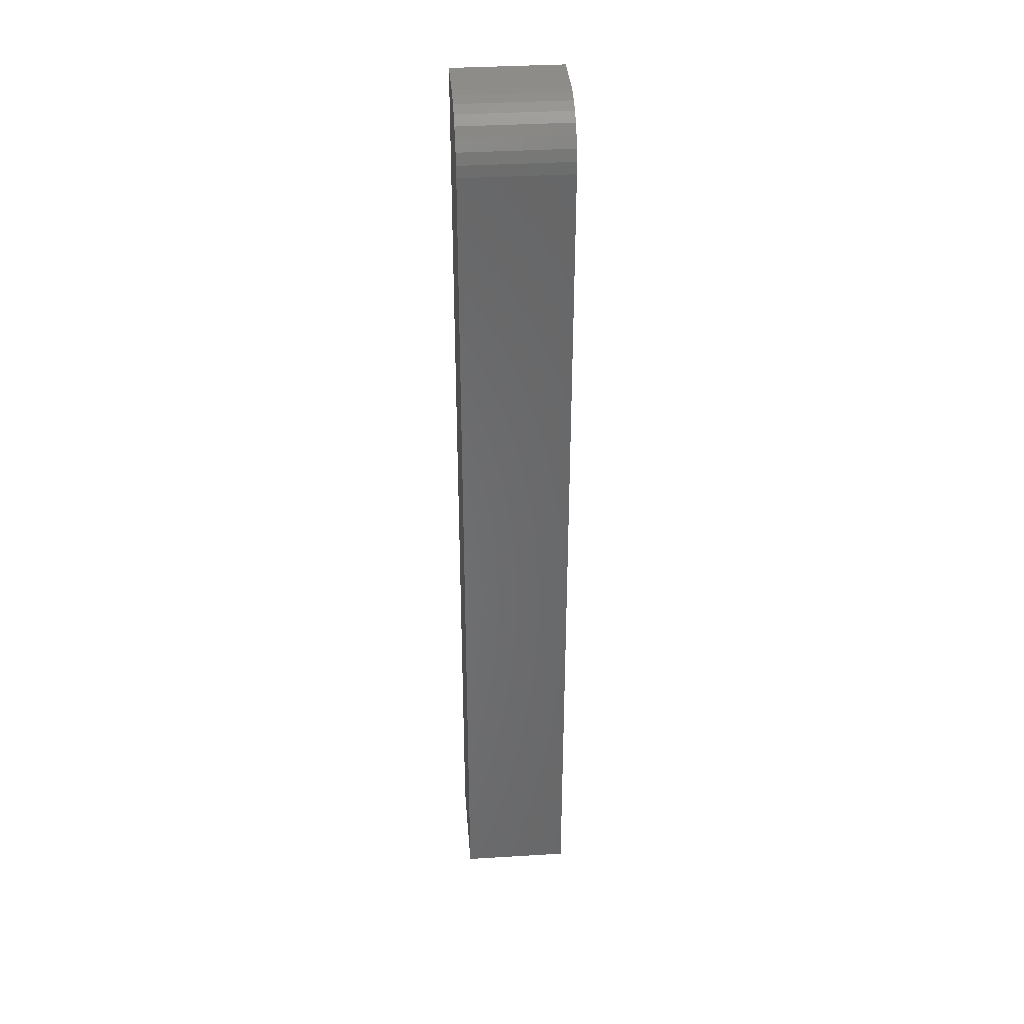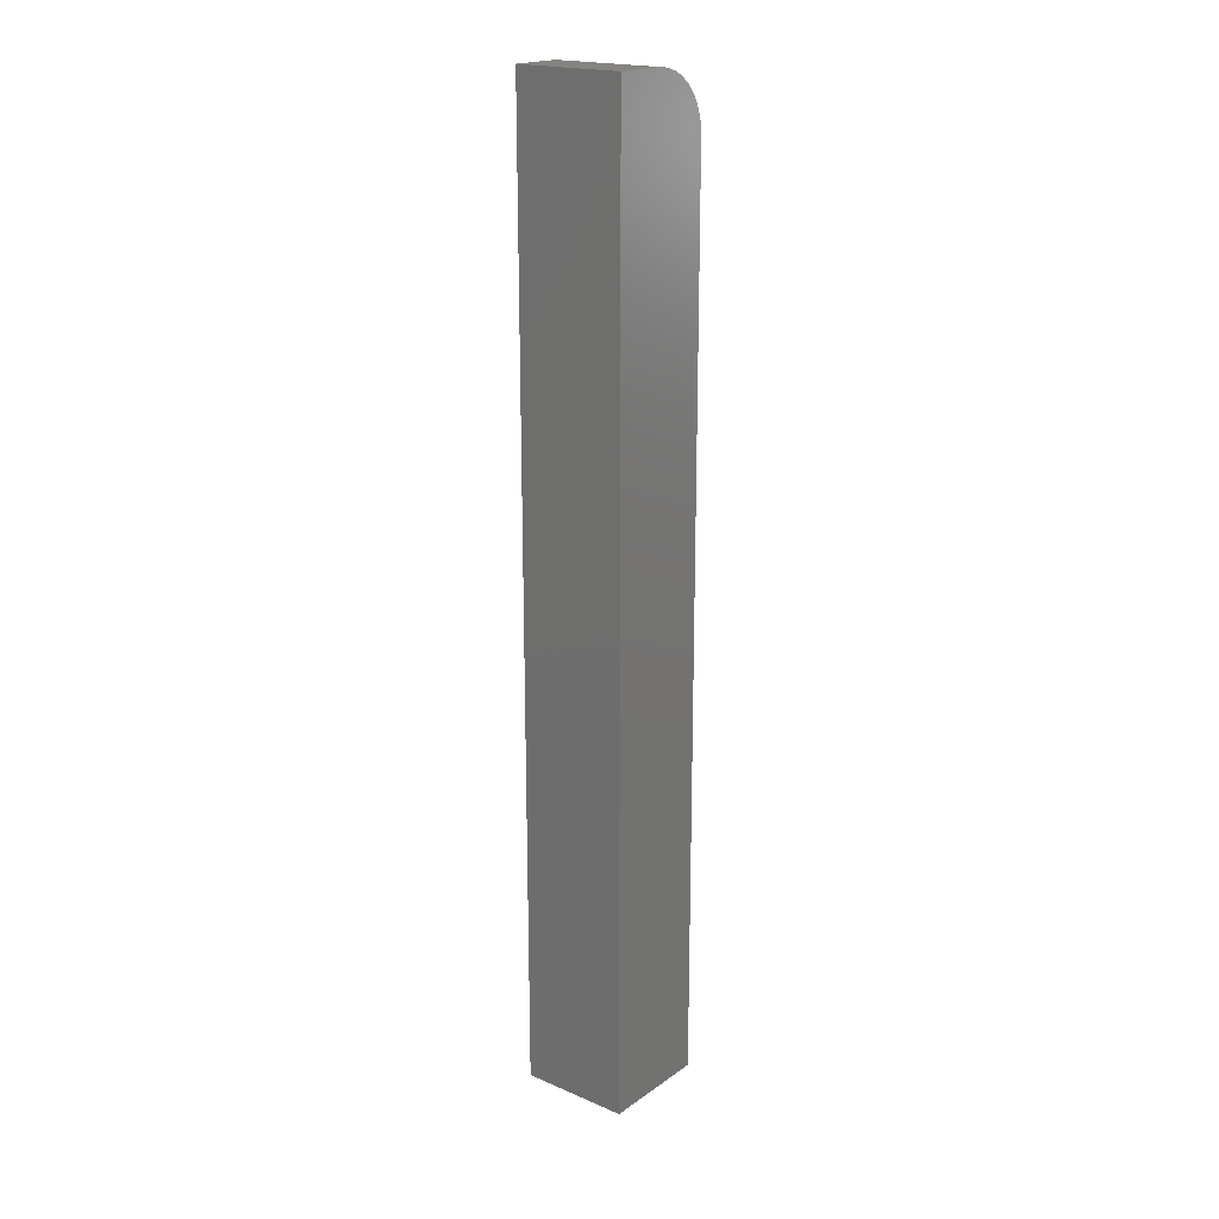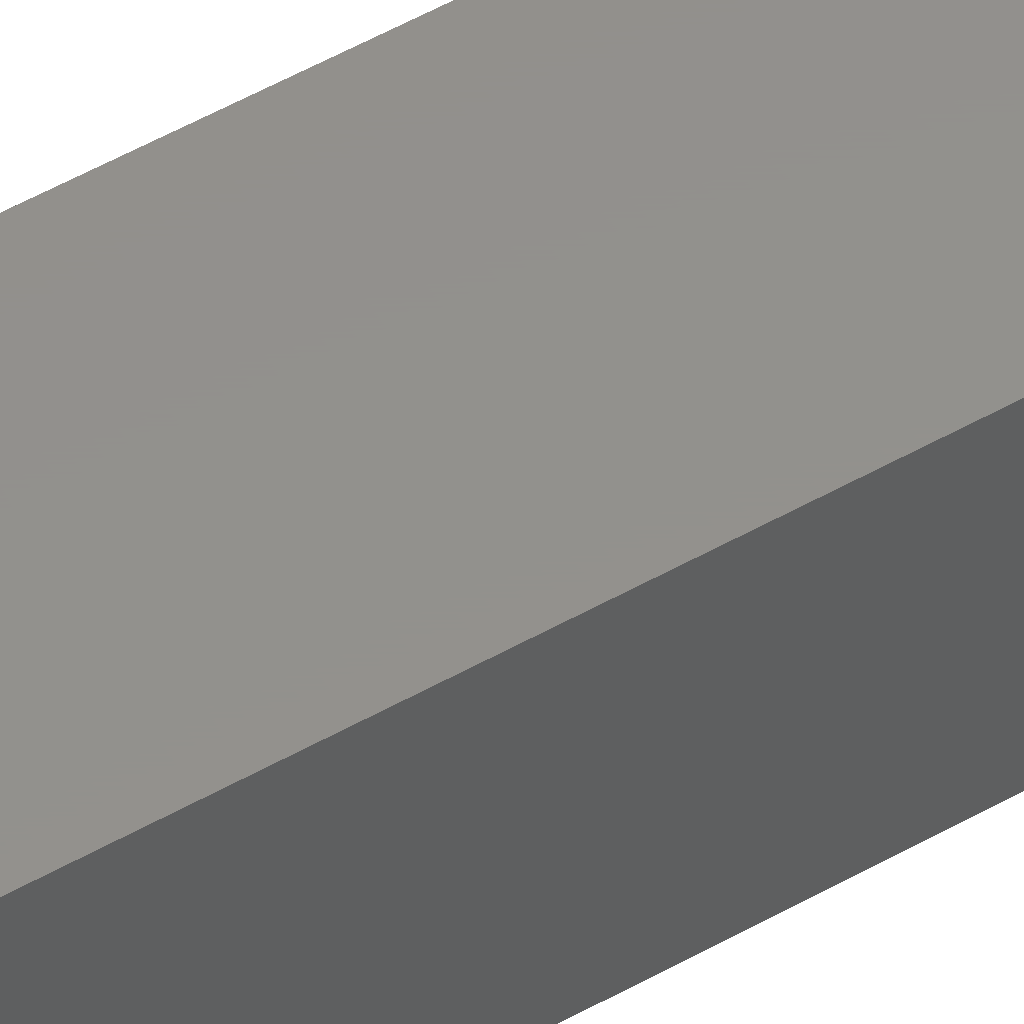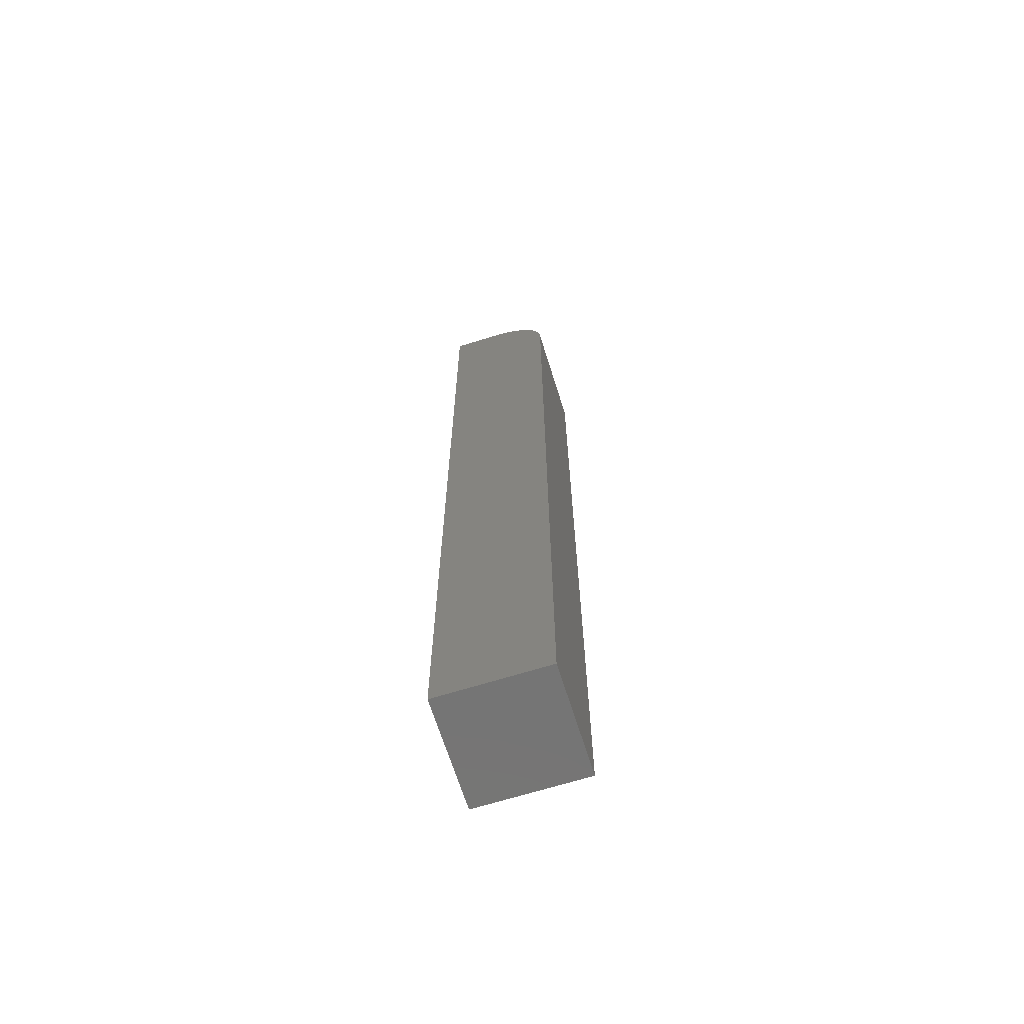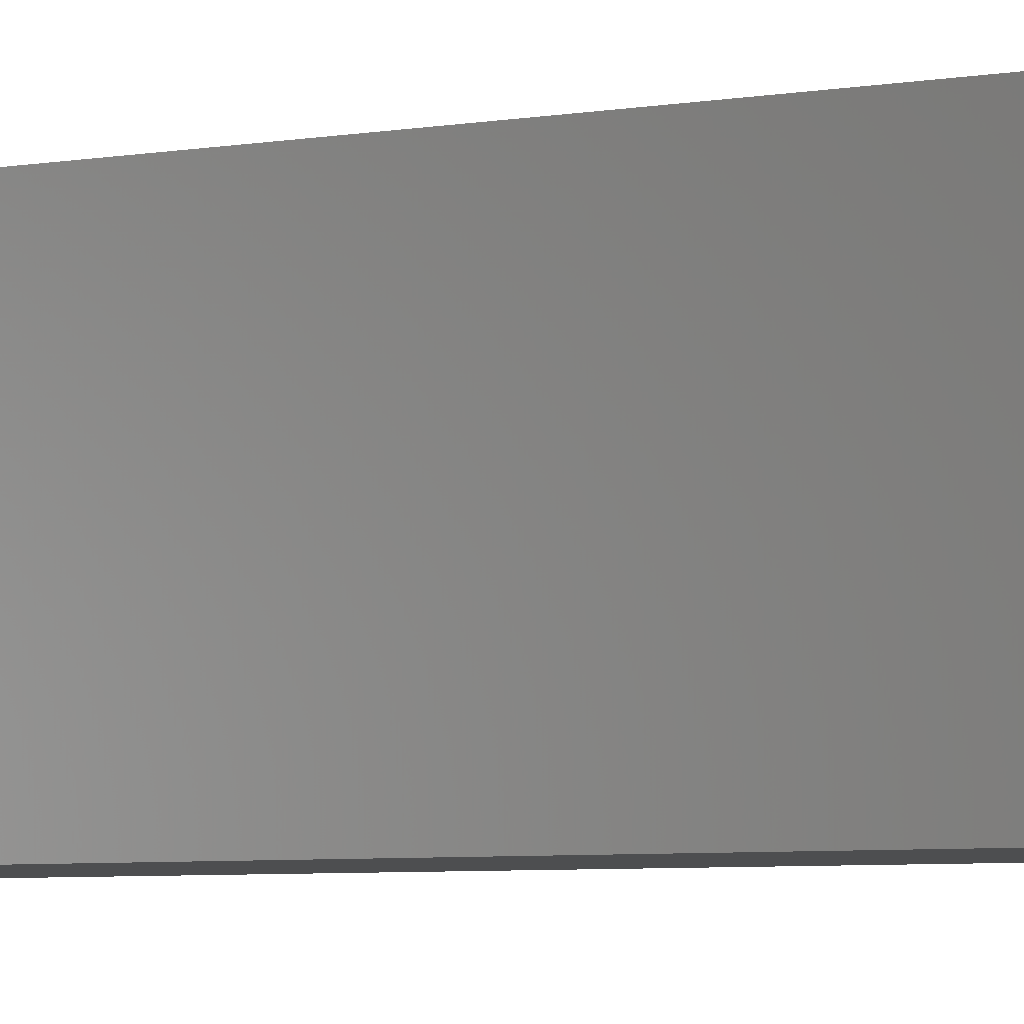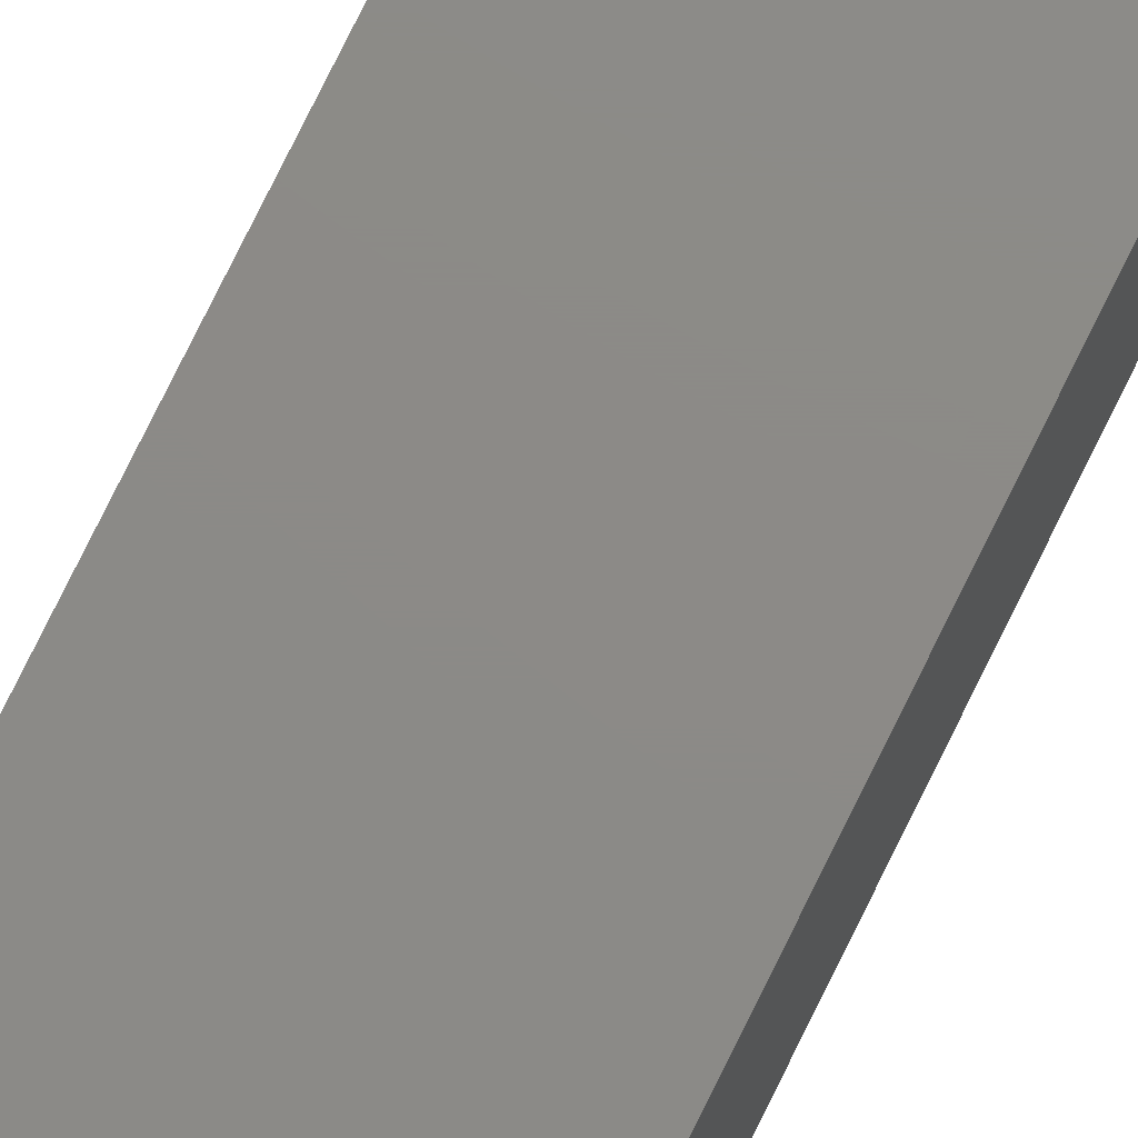
<metadata>
{"format":"stl","ext":"stl","renderer":"f3d","projection":"perspective","resolution":1024,"background":"white","views":[{"elev":36.5,"azim":-94.5,"up":"+Z"},{"elev":19.6,"azim":128.3,"up":"+Z"},{"elev":54.6,"azim":-120.7,"up":"+Y"},{"elev":-67.2,"azim":-162.6,"up":"+Z"},{"elev":-2.4,"azim":-38.5,"up":"+Y"},{"elev":77.1,"azim":26.2,"up":"+Y"}]}
</metadata>
<code>
# stl→obj: 24 verts, 44 faces
v 0.007812 -0.03906 0.75
v 0.04688 -0.03906 0.75
v 0.007812 0.04688 0.75
v 0.04688 0.04688 0.75
v -0.03906 0.04688 0
v -0.03906 -0.03906 0
v -0.03906 0.04688 0.7031
v -0.03906 -0.03906 0.7031
v -0.01013 0.04688 0.7464
v -0.001332 0.04688 0.7491
v 0.04688 0.04688 0
v -0.03816 0.04688 0.7123
v -0.03549 0.04688 0.7211
v -0.03116 0.04688 0.7292
v -0.02533 0.04688 0.7363
v -0.01823 0.04688 0.7421
v -0.001332 -0.03906 0.7491
v -0.01013 -0.03906 0.7464
v -0.01823 -0.03906 0.7421
v -0.02533 -0.03906 0.7363
v -0.03116 -0.03906 0.7292
v -0.03549 -0.03906 0.7211
v -0.03816 -0.03906 0.7123
v 0.04688 -0.03906 0
f 1 2 3
f 3 2 4
f 5 6 7
f 7 6 8
f 3 9 10
f 4 11 5
f 4 5 7
f 4 7 12
f 4 12 13
f 4 13 14
f 4 14 15
f 4 15 16
f 4 16 9
f 4 9 3
f 1 17 18
f 2 1 18
f 2 18 19
f 2 19 20
f 2 20 21
f 2 21 22
f 2 22 23
f 2 23 8
f 2 8 6
f 2 6 24
f 7 8 12
f 12 8 23
f 12 23 13
f 13 23 22
f 13 22 14
f 14 22 21
f 14 21 15
f 15 21 20
f 15 20 16
f 16 20 19
f 16 19 9
f 9 19 18
f 9 18 10
f 10 18 17
f 10 17 3
f 3 17 1
f 6 5 24
f 24 5 11
f 24 11 2
f 2 11 4

</code>
